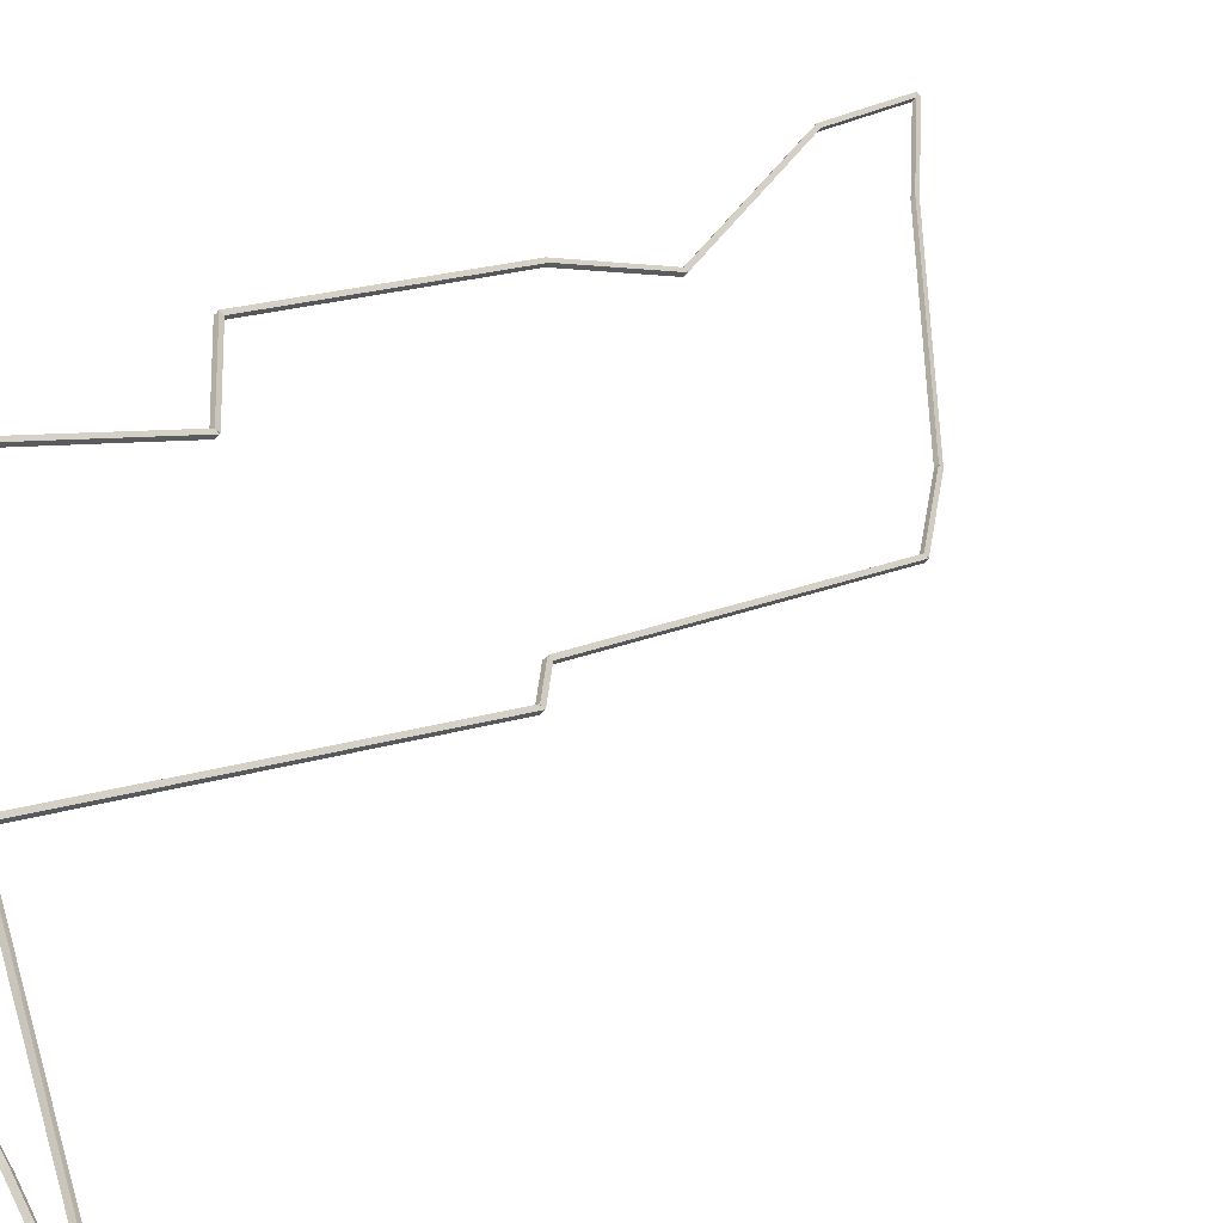
<metadata>
{"format":"obj","ext":"obj","renderer":"f3d","projection":"perspective","resolution":1024,"background":"white","views":[{"elev":8.3,"azim":29.3,"up":"+Z"}]}
</metadata>
<code>
g layer_boundary_2_0_15
v 35 10.84 5.55
v 35 10.83 5.555
v 35 10.83 5.55
v 35 10.83 5.546
v 34.83 10.92 5.723
v 34.83 10.91 5.727
v 34.82 10.91 5.723
v 34.82 10.91 5.718
f 1 2 3 4
f 6 2 1 5
f 5 1 4 8
f 6 5 8 7
f 8 4 3 7
f 7 3 2 6
g layer_boundary_2_0_15
v 35.33 10.7 5.218
v 35.34 10.69 5.223
v 35.33 10.69 5.218
v 35.33 10.7 5.214
v 35 10.84 5.55
v 35 10.83 5.555
v 35 10.83 5.55
v 35 10.83 5.546
f 9 10 11 12
f 14 10 9 13
f 13 9 12 16
f 14 13 16 15
f 16 12 11 15
f 15 11 10 14
g layer_boundary_2_0_15
v 35.53 10.6 5.028
v 35.53 10.6 5.032
v 35.52 10.59 5.028
v 35.52 10.6 5.023
v 35.33 10.7 5.218
v 35.34 10.69 5.223
v 35.33 10.69 5.218
v 35.33 10.7 5.214
f 17 18 19 20
f 22 18 17 21
f 21 17 20 24
f 22 21 24 23
f 24 20 19 23
f 23 19 18 22
g layer_boundary_2_0_15
v 35.09 11 5.459
v 35.09 11 5.464
v 35.1 11 5.459
v 35.09 11 5.454
v 35.52 10.59 5.028
v 35.53 10.6 5.032
v 35.53 10.6 5.028
v 35.52 10.6 5.023
f 25 26 27 28
f 30 26 25 29
f 29 25 28 32
f 30 29 32 31
f 32 28 27 31
f 31 27 26 30
g layer_boundary_2_0_15
v 35.12 12 5.427
v 35.12 12 5.433
v 35.13 12 5.427
v 35.12 12 5.421
v 35.09 11 5.459
v 35.09 11 5.465
v 35.1 11 5.459
v 35.09 11 5.453
f 33 34 35 36
f 38 34 33 37
f 37 33 36 40
f 38 37 40 39
f 40 36 35 39
f 39 35 34 38
g layer_boundary_2_0_15
v 35.08 12.08 5.466
v 35.08 12.08 5.472
v 35.09 12.09 5.466
v 35.08 12.09 5.461
v 35.12 12 5.427
v 35.12 12 5.433
v 35.13 12 5.427
v 35.12 12 5.422
f 41 42 43 44
f 46 42 41 45
f 45 41 44 48
f 46 45 48 47
f 48 44 43 47
f 47 43 42 46
g layer_boundary_2_0_15
v 35.08 13 5.468
v 35.08 13 5.474
v 35.09 13 5.468
v 35.08 13 5.462
v 35.08 12.08 5.466
v 35.08 12.08 5.472
v 35.09 12.08 5.466
v 35.08 12.08 5.46
f 49 50 51 52
f 54 50 49 53
f 53 49 52 56
f 54 53 56 55
f 56 52 51 55
f 55 51 50 54
g layer_boundary_2_0_15
v 34.99 13.2 5.55
v 35 13.2 5.556
v 35.01 13.21 5.55
v 35 13.21 5.544
v 35.08 13 5.468
v 35.08 13 5.474
v 35.09 13 5.468
v 35.08 13 5.462
f 57 58 59 60
f 62 58 57 61
f 61 57 60 64
f 62 61 64 63
f 64 60 59 63
f 63 59 58 62
g layer_boundary_2_0_15
v 34.71 13.71 5.839
v 34.71 13.71 5.844
v 34.72 13.71 5.839
v 34.71 13.71 5.833
v 34.99 13.2 5.55
v 35 13.2 5.555
v 35.01 13.21 5.55
v 35 13.21 5.545
f 65 66 67 68
f 70 66 65 69
f 69 65 68 72
f 70 69 72 71
f 72 68 67 71
f 71 67 66 70
g layer_boundary_2_0_15
v 34.59 13.95 5.958
v 34.59 13.95 5.964
v 34.6 13.96 5.958
v 34.59 13.96 5.953
v 34.71 13.71 5.839
v 34.71 13.71 5.844
v 34.72 13.71 5.839
v 34.71 13.71 5.833
f 73 74 75 76
f 78 74 73 77
f 77 73 76 80
f 78 77 80 79
f 80 76 75 79
f 79 75 74 78
g layer_boundary_2_0_15
v 34.62 13.61 5.936
v 34.61 13.61 5.942
v 34.61 13.61 5.936
v 34.61 13.61 5.93
v 34.6 13.95 5.958
v 34.59 13.95 5.964
v 34.59 13.95 5.958
v 34.59 13.95 5.952
f 81 82 83 84
f 86 82 81 85
f 85 81 84 88
f 86 85 88 87
f 88 84 83 87
f 87 83 82 86
g layer_boundary_2_0_15
v 34.76 13 5.8
v 34.75 13 5.806
v 34.74 13 5.8
v 34.75 13 5.794
v 34.62 13.62 5.936
v 34.61 13.61 5.942
v 34.61 13.61 5.936
v 34.61 13.62 5.93
f 89 90 91 92
f 94 90 89 93
f 93 89 92 96
f 94 93 96 95
f 96 92 91 95
f 95 91 90 94
g layer_boundary_2_0_15
v 34.72 12.72 5.833
v 34.72 12.72 5.839
v 34.71 12.72 5.833
v 34.72 12.72 5.827
v 34.76 13 5.8
v 34.75 13 5.806
v 34.74 13 5.8
v 34.75 13 5.794
f 97 98 99 100
f 102 98 97 101
f 101 97 100 104
f 102 101 104 103
f 104 100 99 103
f 103 99 98 102
g layer_boundary_2_0_15
v 34.73 12 5.831
v 34.72 12 5.837
v 34.71 12 5.831
v 34.72 12 5.825
v 34.72 12.72 5.833
v 34.72 12.72 5.839
v 34.71 12.72 5.833
v 34.72 12.72 5.827
f 105 106 107 108
f 110 106 105 109
f 109 105 108 112
f 110 109 112 111
f 112 108 107 111
f 111 107 106 110
g layer_boundary_2_0_15
v 34.83 11.83 5.725
v 34.83 11.82 5.73
v 34.82 11.82 5.725
v 34.82 11.83 5.719
v 34.72 12 5.831
v 34.72 12 5.836
v 34.71 12 5.831
v 34.72 12 5.826
f 113 114 115 116
f 118 114 113 117
f 117 113 116 120
f 118 117 120 119
f 120 116 115 119
f 119 115 114 118
g layer_boundary_2_0_15
v 34.77 11 5.787
v 34.76 11 5.793
v 34.76 11 5.787
v 34.76 11 5.781
v 34.83 11.82 5.725
v 34.83 11.83 5.731
v 34.82 11.83 5.725
v 34.83 11.83 5.719
f 121 122 123 124
f 126 122 121 125
f 125 121 124 128
f 126 125 128 127
f 128 124 123 127
f 127 123 122 126
g layer_boundary_2_0_15
v 34.83 10.92 5.723
v 34.83 10.91 5.728
v 34.82 10.91 5.723
v 34.83 10.91 5.718
v 34.77 11 5.787
v 34.76 11 5.792
v 34.76 11 5.787
v 34.76 11 5.782
f 129 130 131 132
f 134 130 129 133
f 133 129 132 136
f 134 133 136 135
f 136 132 131 135
f 135 131 130 134

</code>
